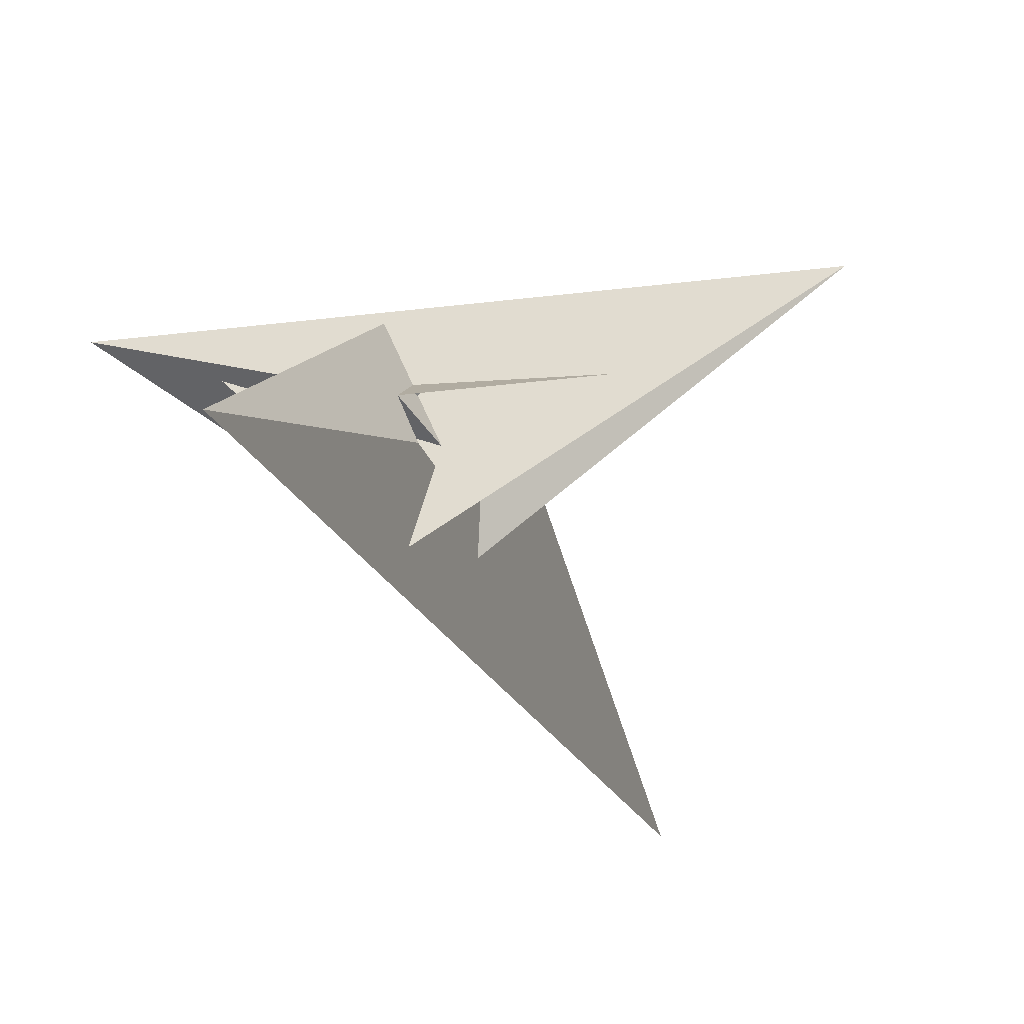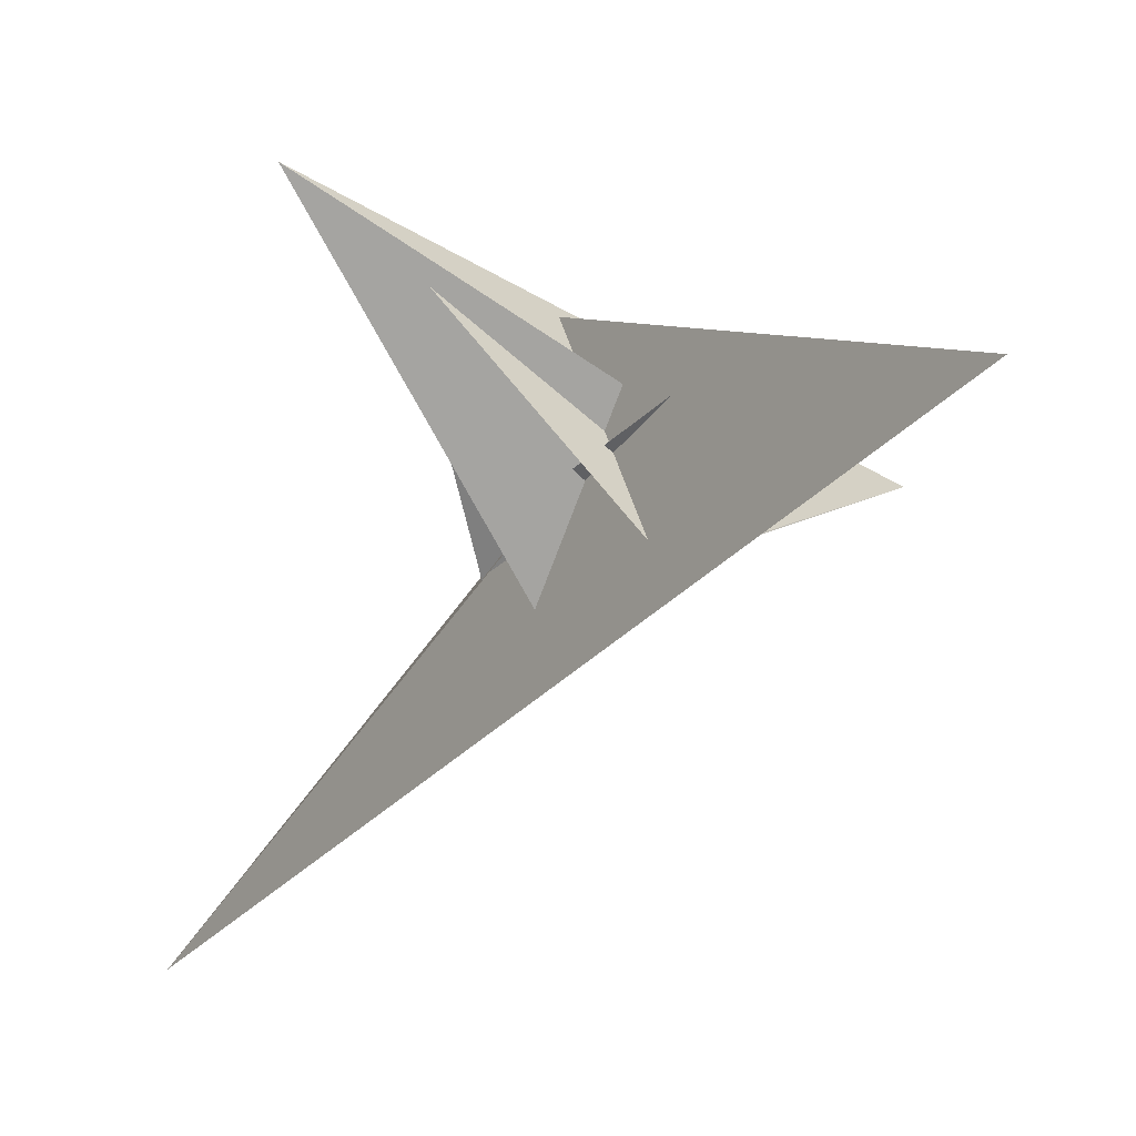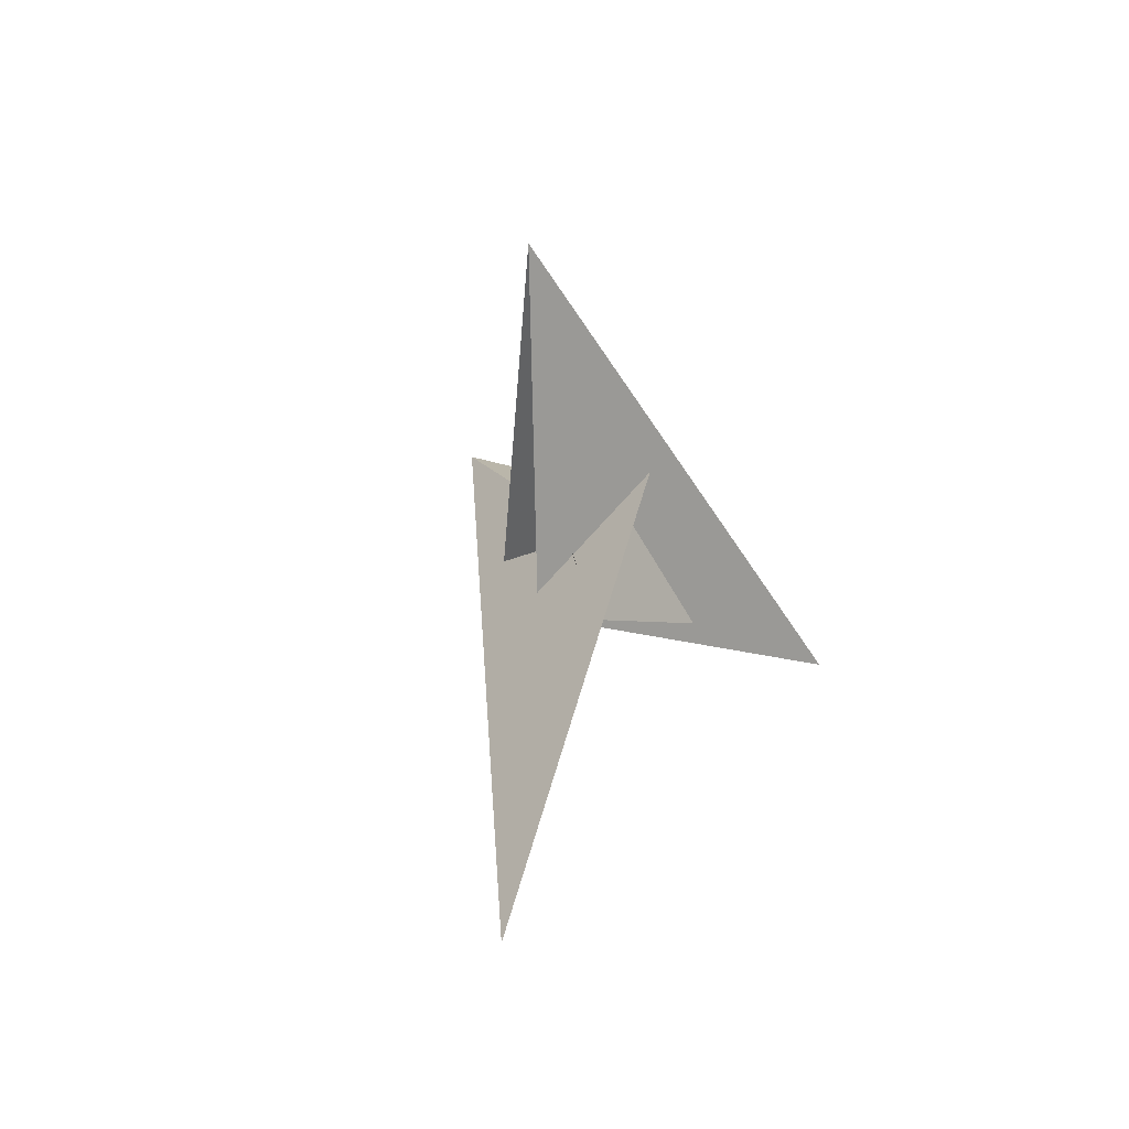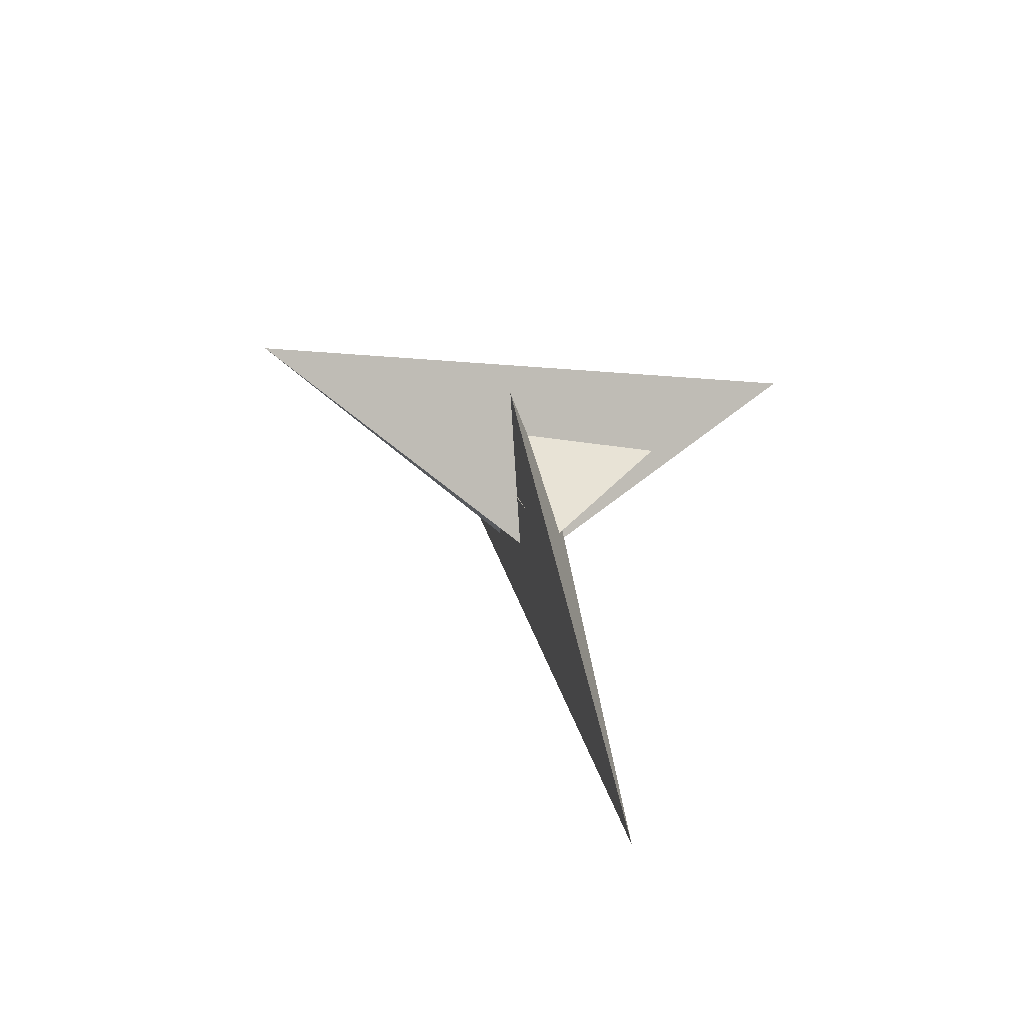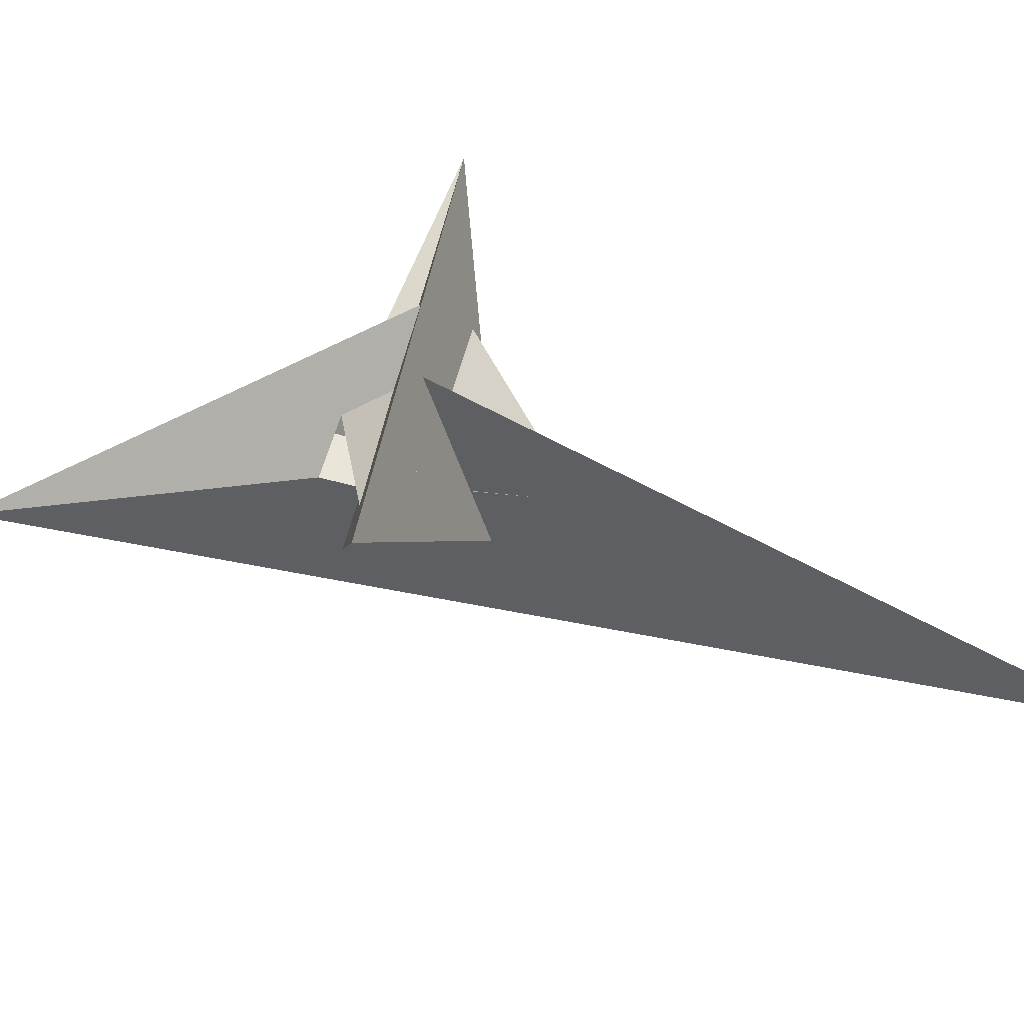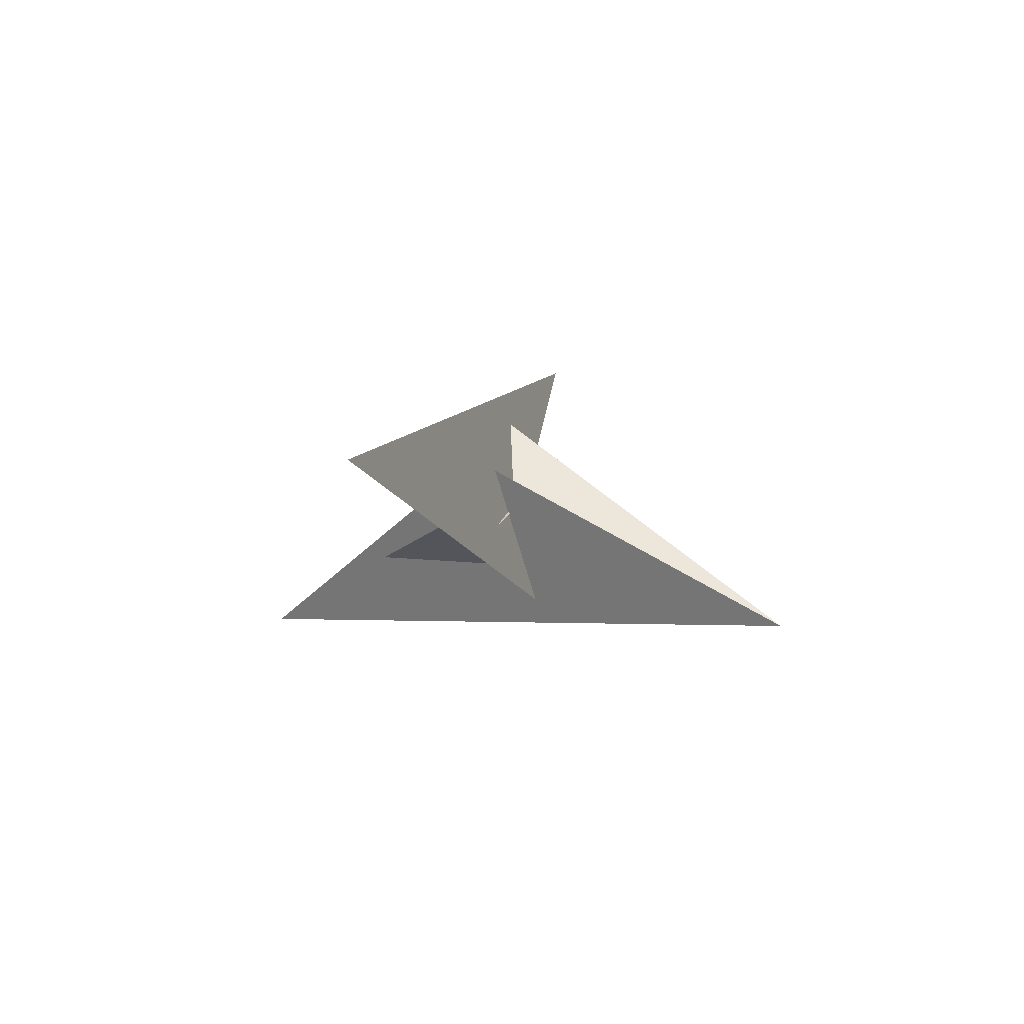
<metadata>
{"format":"obj","ext":"obj","renderer":"f3d","projection":"perspective","resolution":1024,"background":"white","views":[{"elev":-20.0,"azim":-148.4,"up":"+Z"},{"elev":-30.0,"azim":155.6,"up":"+Z"},{"elev":-74.7,"azim":-56.9,"up":"+Y"},{"elev":-72.4,"azim":-8.4,"up":"+Y"},{"elev":32.7,"azim":-65.5,"up":"+Z"},{"elev":-79.1,"azim":-176.0,"up":"+Y"}]}
</metadata>
<code>
v -0.06906 0.6002 0.1222
v -0.2739 0.2508 -0.2483
v -0.1516 0.02504 -0.4187
v 0.1825 -0.05343 -0.3988
v 0.2683 0.1508 -0.1915
v 0.06715 0.5955 0.1549
v 1.49 0.4671 0.4248
v -0.2118 0.207 -0.271
v 1.441 0.6209 0.5503
v 0.215 -0.5436 -0.8319
v 2.515 0.8224 1.023
v -0.2555 -0.1615 -0.2058
v -0.0688 -0.5338 0.1465
v -0.005923 -0.2576 0.2567
v 0.0004376 0.2428 0.2579
v -0.2238 1.068 -0.173
v -0.2994 0.6829 -0.3045
v 0.04427 -0.2109 0.3483
v -0.7236 3.567 -1.147
v 0.3629 0.1495 0.9286
v 0.3074 -0.2044 -0.2651
v 0.07782 -0.5253 0.1105
v 0.2246 -0.1646 -0.2912
v -1.56 -0.5433 0.4314
v -1.441 -0.6437 0.5138
v -0.1648 0.5851 -0.9978
v -2.778 -0.9102 1.037
v -0.05619 0.1948 0.3513
v 0.3582 -1.077 -0.3706
v 0.3746 -0.9418 -0.3947
v -0.3055 -0.1906 0.7583
v 1.071 -5.167 -1.658
v 0.006878 1.006 -0.08761
v 0.1789 -0.4041 -0.3724
v -0.1522 0.3748 -0.3186
v 1.3 0.1744 0.267
v -0.2281 0.3616 -0.3552
v -1.342 -0.206 0.2913
v -0.2709 -0.1396 0.4906
v 0.3024 0.08728 0.4905
v -0.2605 -0.2441 0.5512
v 0.01906 -1.011 -0.2253
v 0.2538 -0.3912 -0.4079
v 0.2897 0.23 0.5977
f 1 2 8 3 4 10 11 9 7 5 6
f 1 2 12 13 18 14 15 20 19 17 16
f 3 4 23 21 22 13 12 24 25 27 26
f 5 6 28 15 14 31 32 30 29 22 21
f 5 7 36 34 35 37 17 16 33 23 21
f 1 6 28 38 24 25 41 39 40 33 16
f 2 8 42 29 30 43 34 35 38 24 12
f 7 9 44 40 39 42 29 22 13 18 36
f 3 8 42 39 41 31 32 19 17 37 26
f 10 11 27 25 41 31 14 18 36 34 43
f 4 10 43 30 32 19 20 44 40 33 23
f 9 11 27 26 37 35 38 28 15 20 44

</code>
